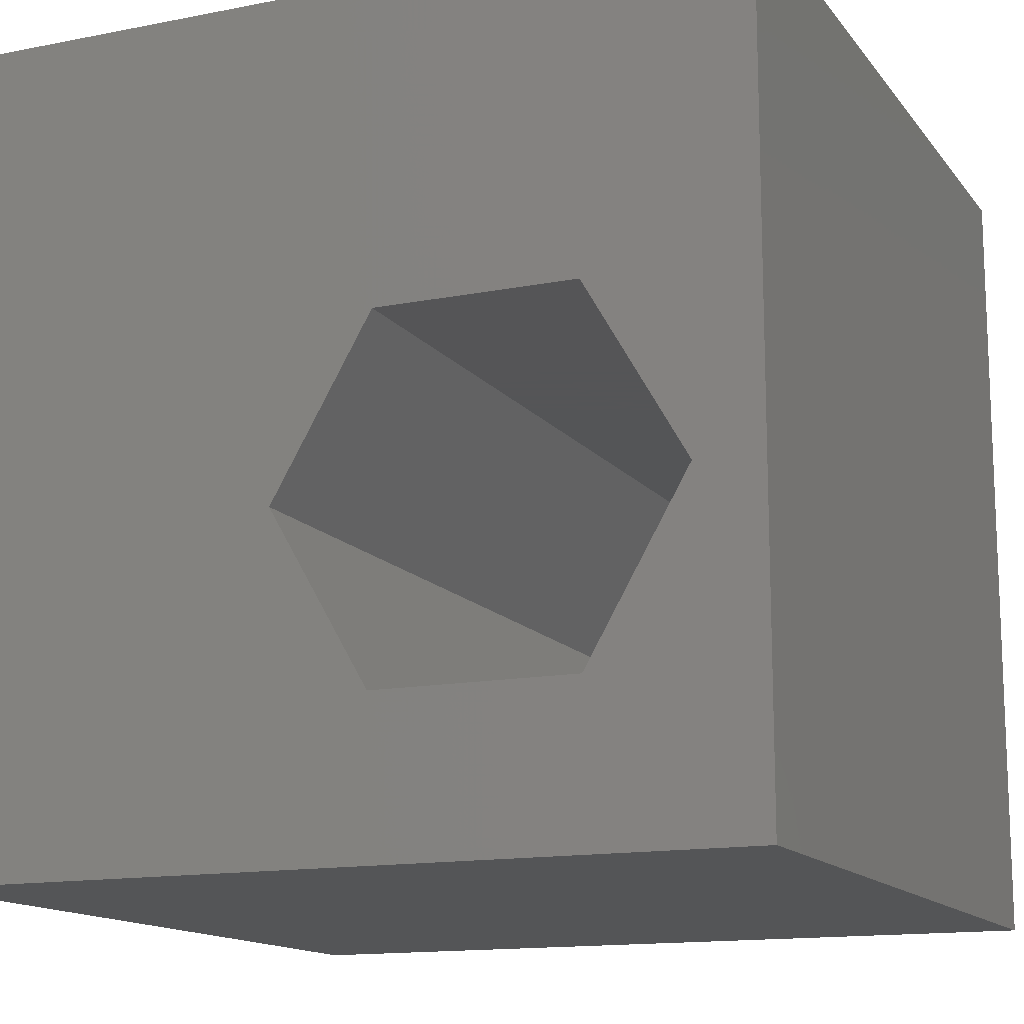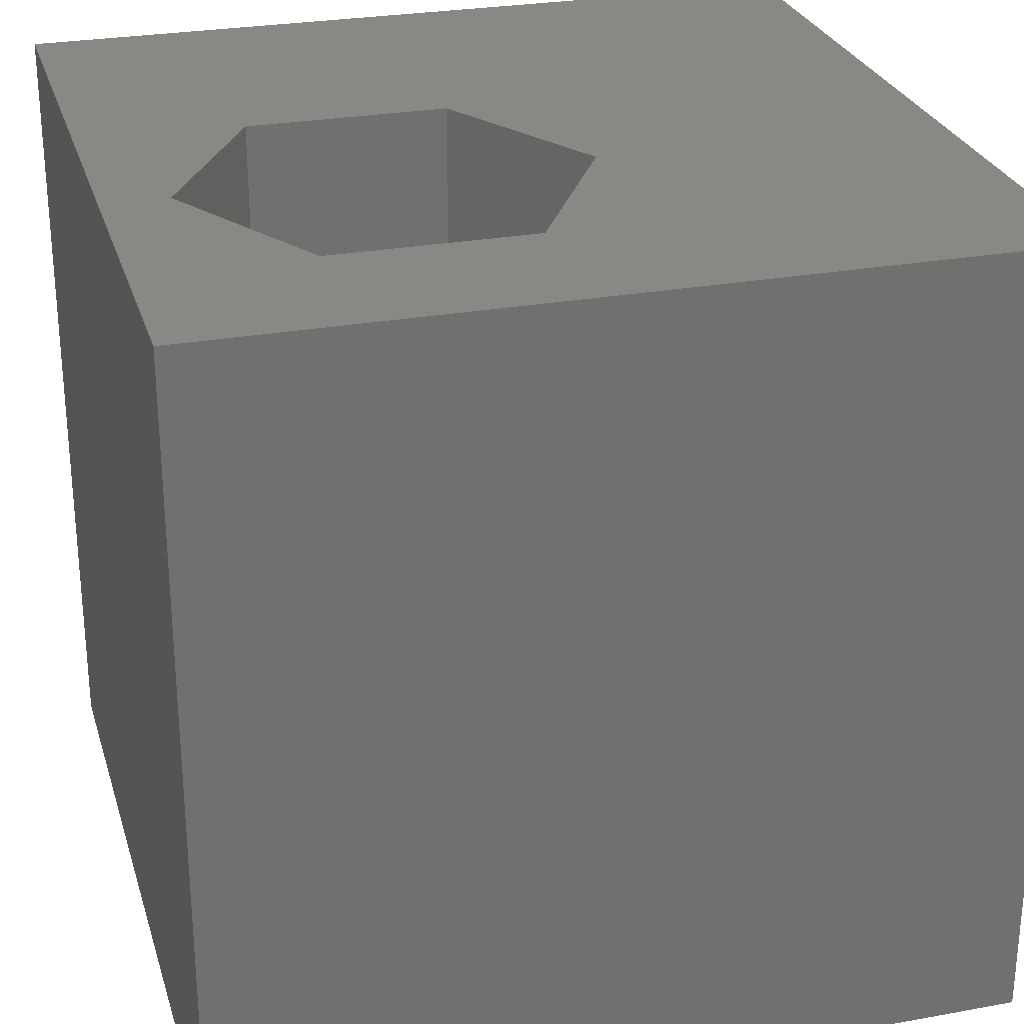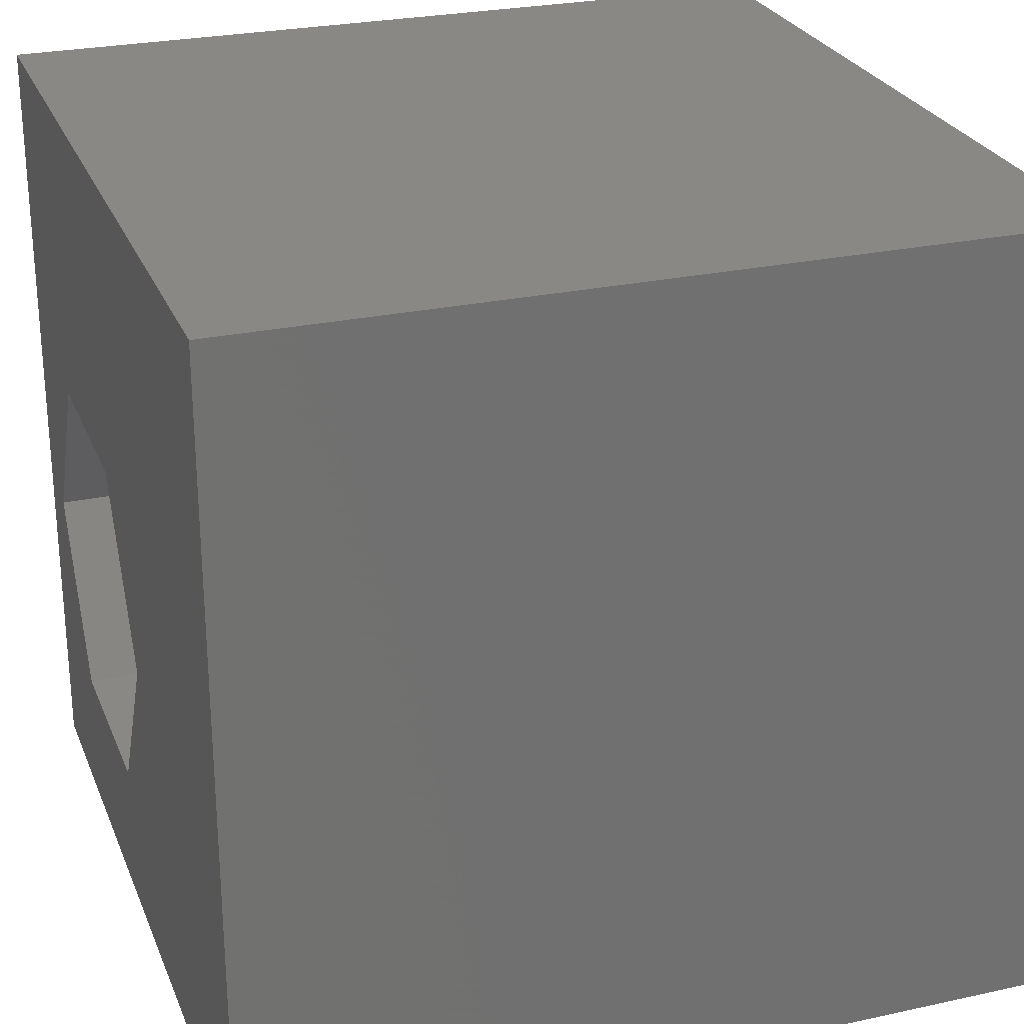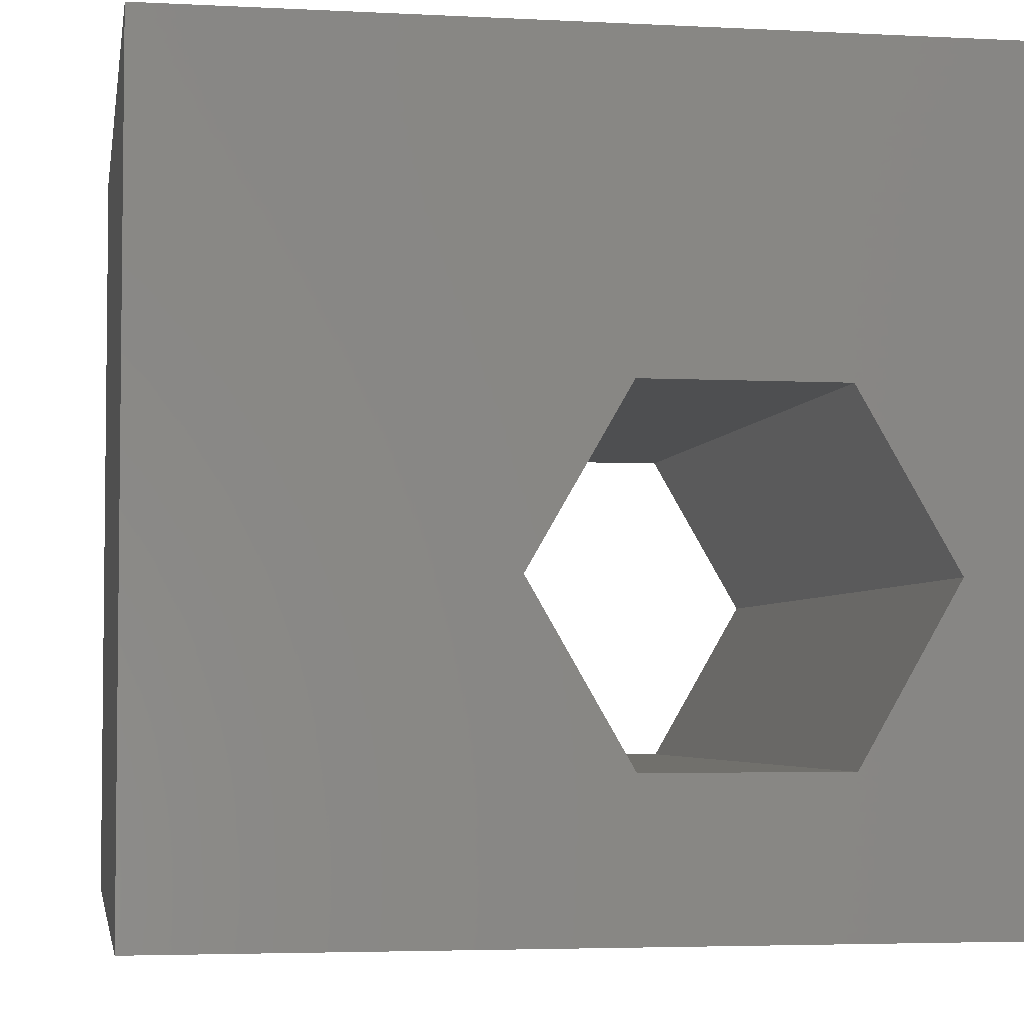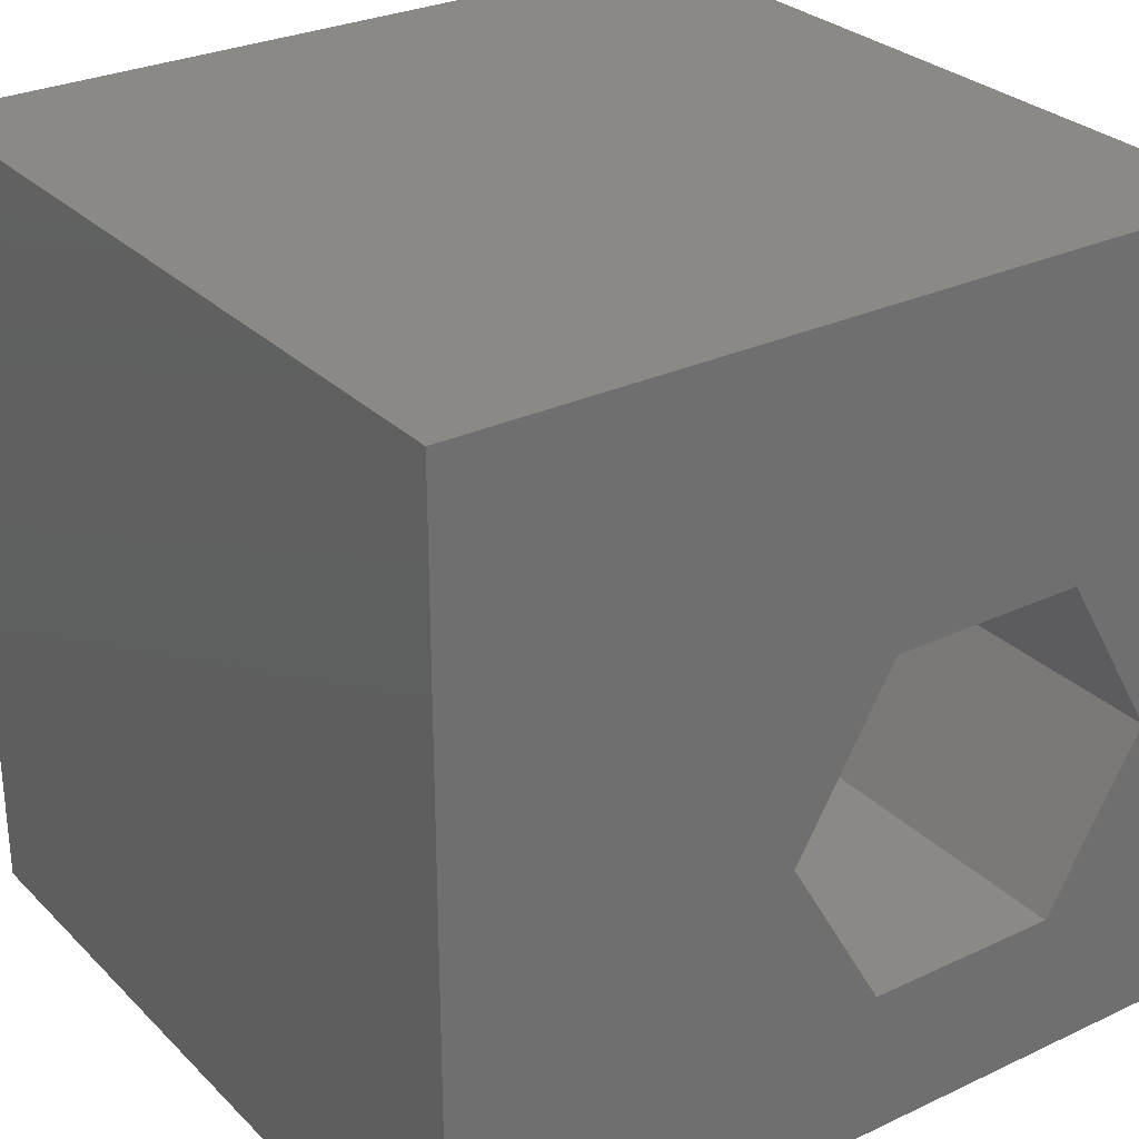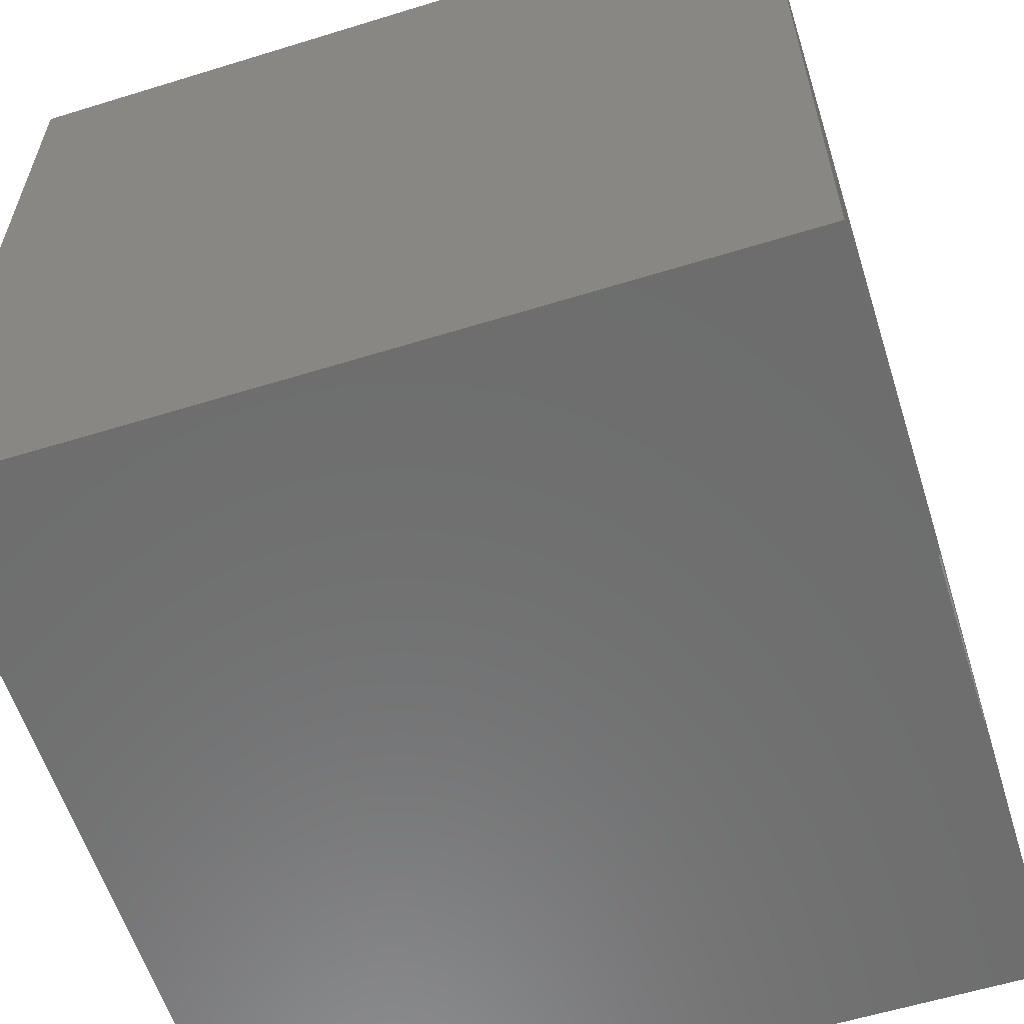
<metadata>
{"format":"stl","ext":"stl","renderer":"f3d","projection":"perspective","resolution":1024,"background":"white","views":[{"elev":-14.1,"azim":-156.4,"up":"+Y"},{"elev":27.4,"azim":-15.6,"up":"+Z"},{"elev":26.4,"azim":71.1,"up":"+Y"},{"elev":-4.1,"azim":170.4,"up":"+Y"},{"elev":28.7,"azim":144.9,"up":"+Y"},{"elev":-59.4,"azim":107.6,"up":"+Y"}]}
</metadata>
<code>
# stl→obj: 20 verts, 40 faces
v 0 10 10
v 0 10 0
v 0 0 10
v 0 0 0
v 10 10 10
v 5.717 3.978 10
v 10 0 10
v 4.49 1.852 10
v 2.035 1.852 10
v 0.8076 3.978 10
v 2.035 6.104 10
v 4.49 6.104 10
v 10 10 0
v 10 0 0
v 5.717 3.978 0
v 4.49 6.104 0
v 2.035 6.104 0
v 0.8076 3.978 0
v 2.035 1.852 0
v 4.49 1.852 0
f 1 2 3
f 3 2 4
f 5 6 7
f 7 6 8
f 7 8 3
f 8 9 3
f 3 9 10
f 3 10 1
f 1 10 11
f 1 11 5
f 5 11 12
f 5 12 6
f 13 5 14
f 14 5 7
f 14 15 13
f 13 15 16
f 13 16 2
f 16 17 2
f 2 17 18
f 2 18 4
f 4 18 19
f 4 19 14
f 14 19 20
f 14 20 15
f 5 13 1
f 1 13 2
f 14 7 4
f 4 7 3
f 18 17 10
f 10 17 11
f 17 16 11
f 11 16 12
f 16 15 12
f 12 15 6
f 15 20 6
f 6 20 8
f 20 19 8
f 8 19 9
f 19 18 9
f 9 18 10

</code>
